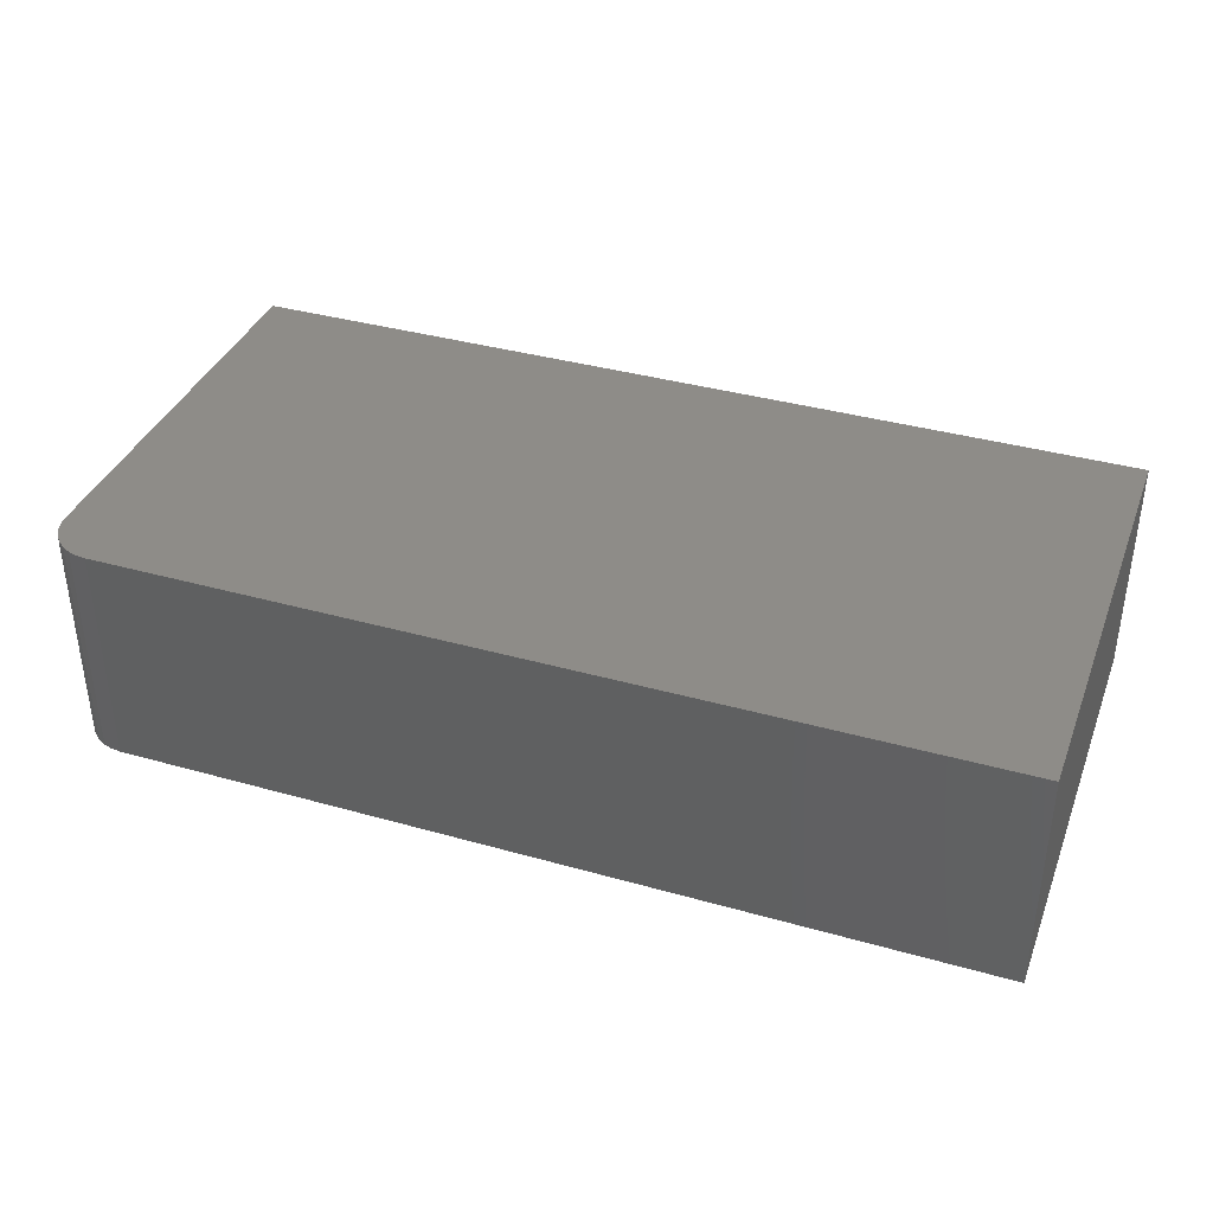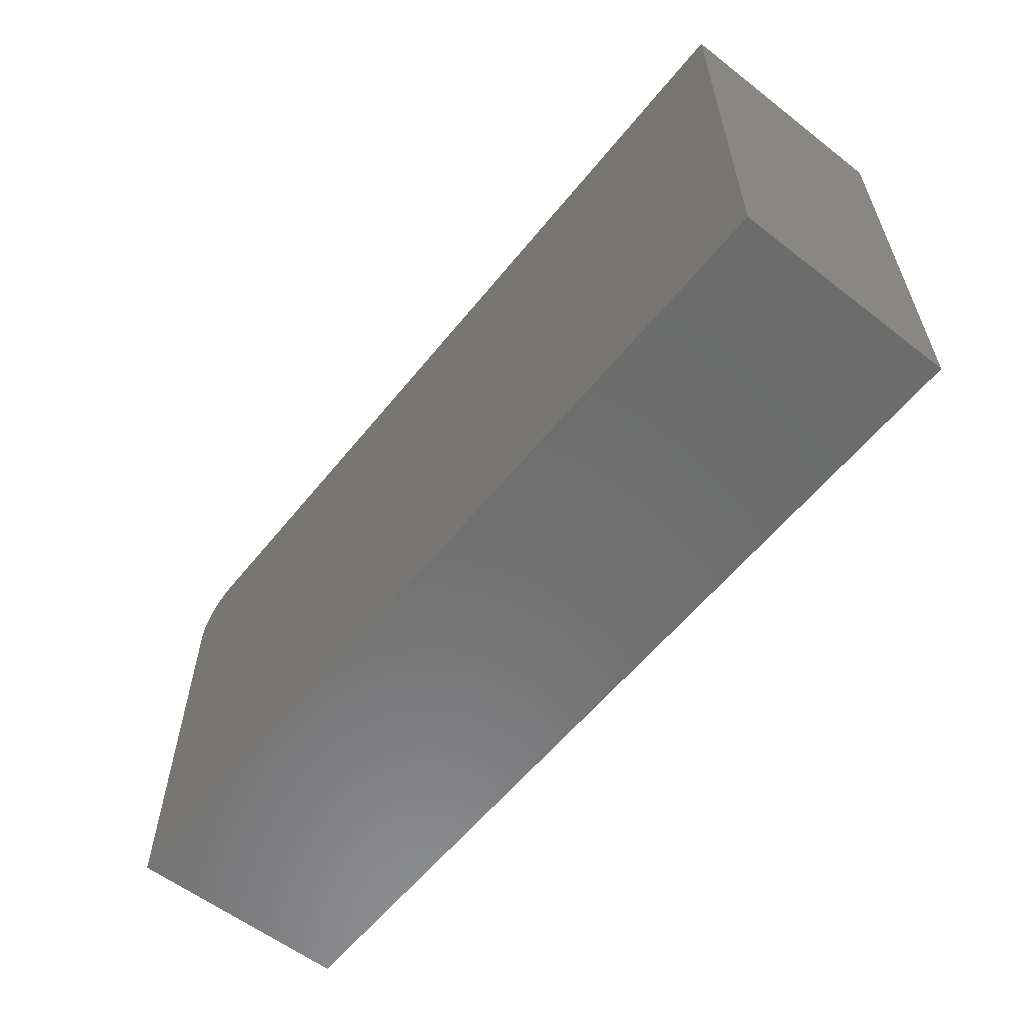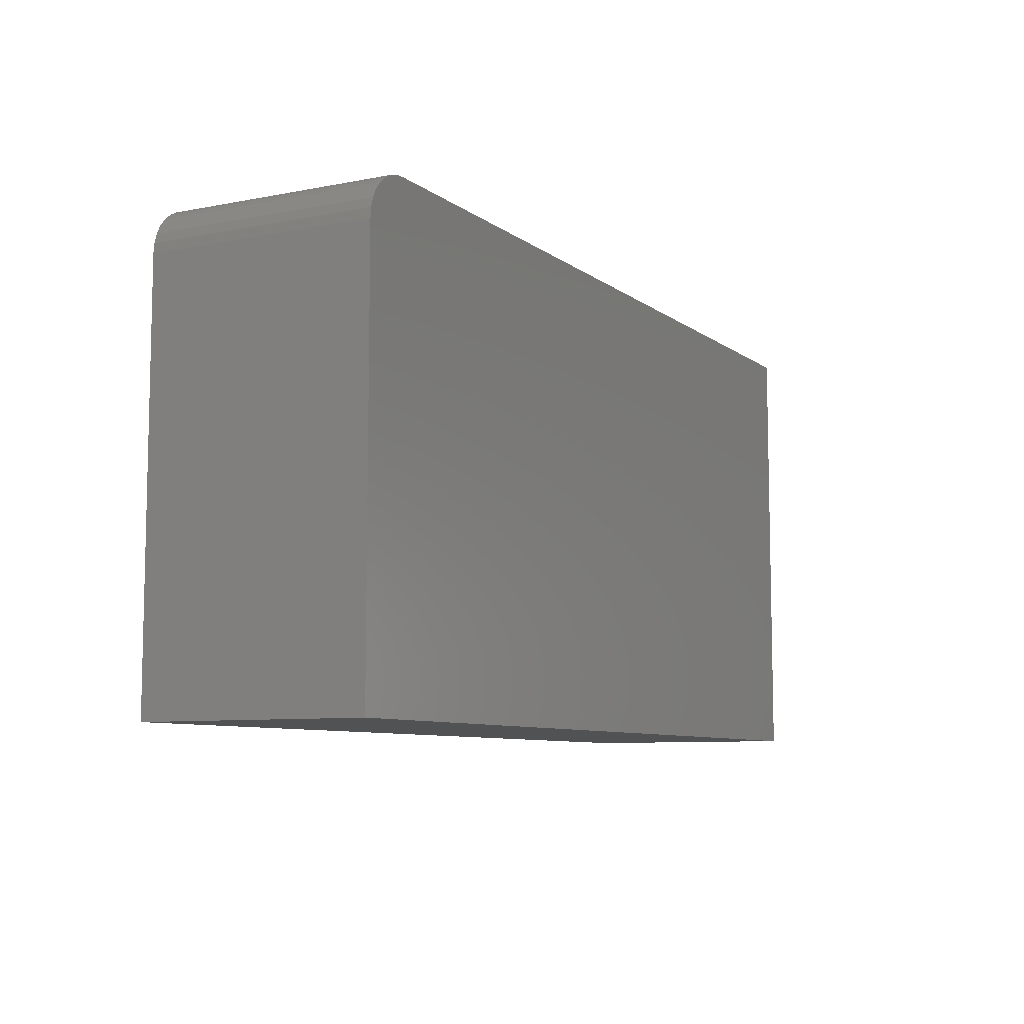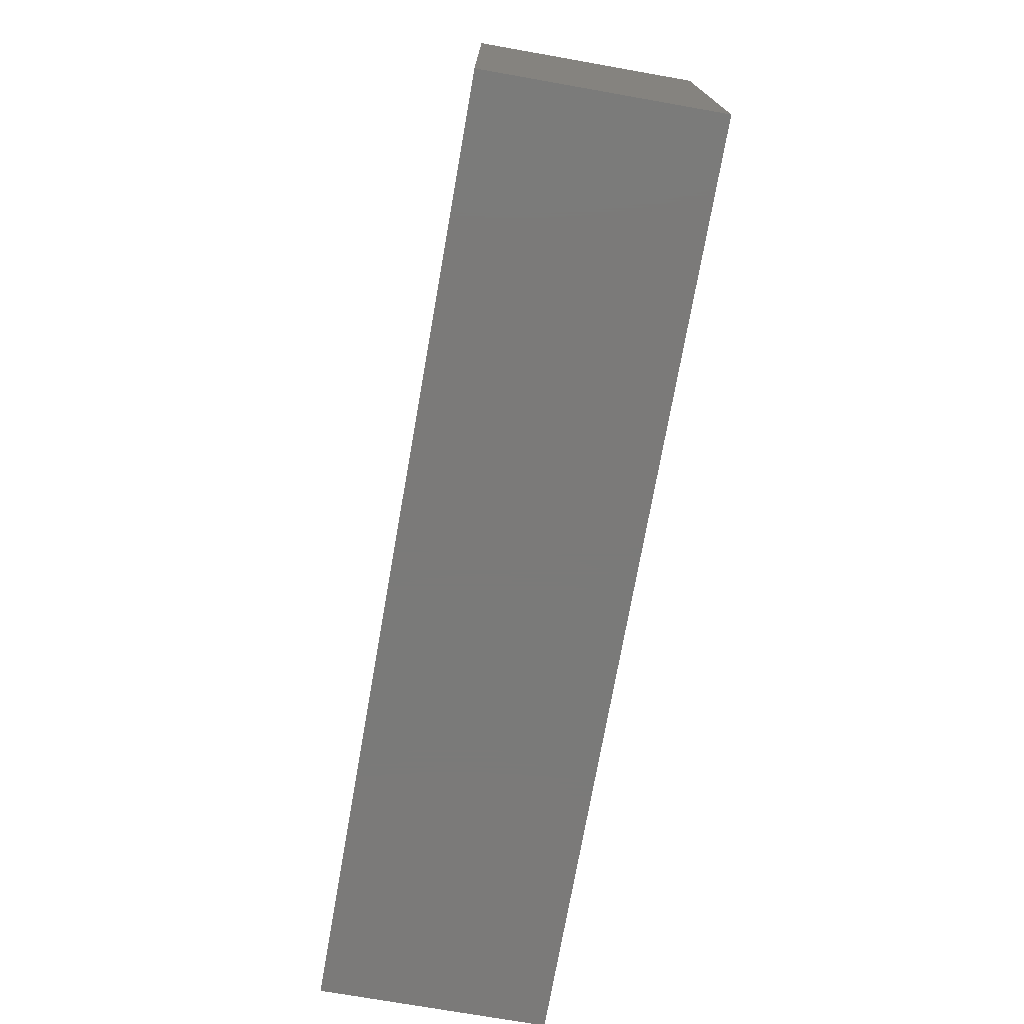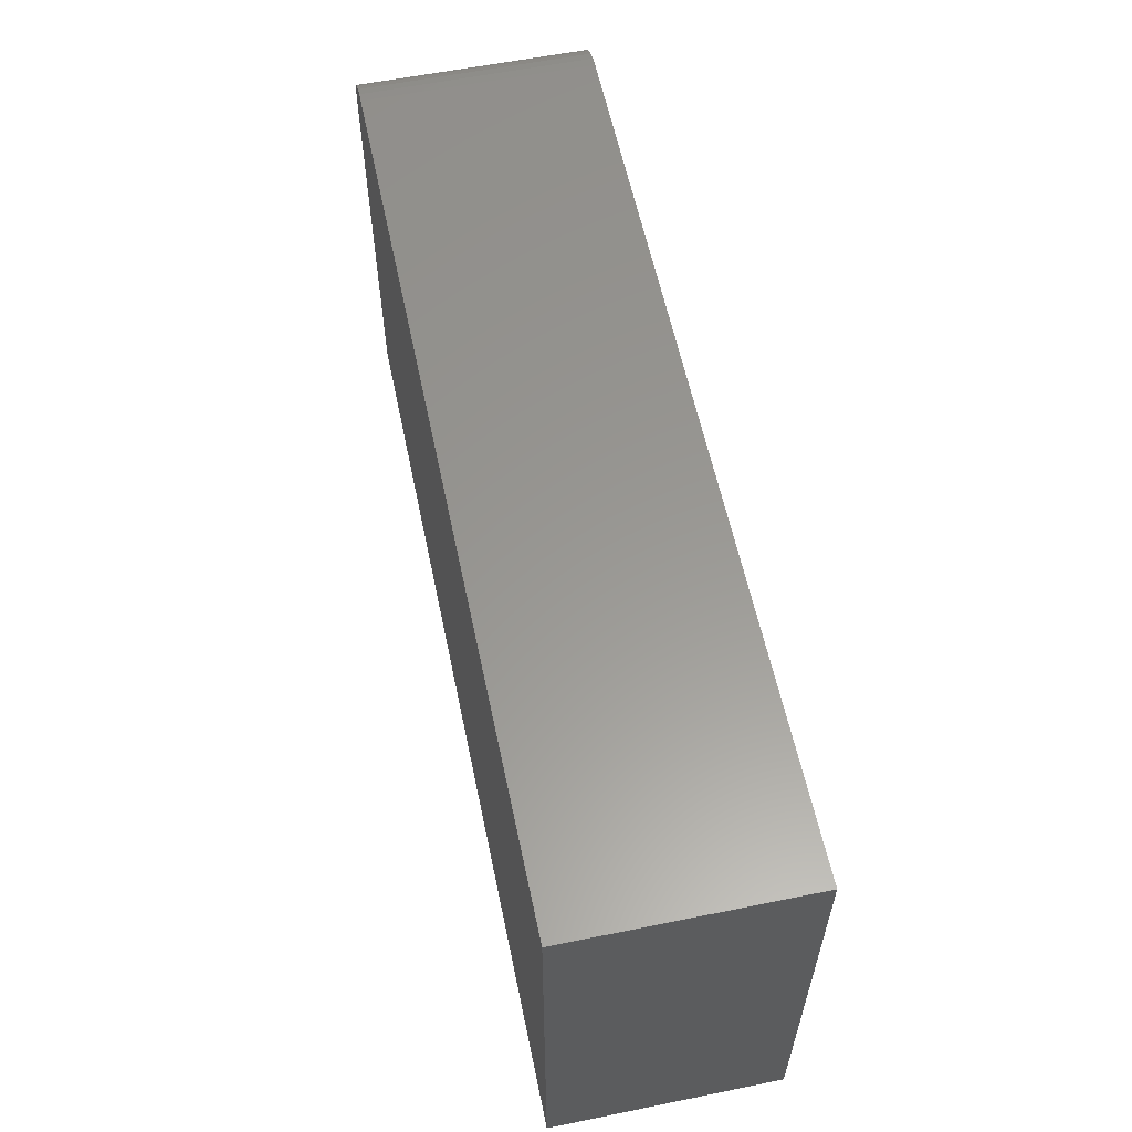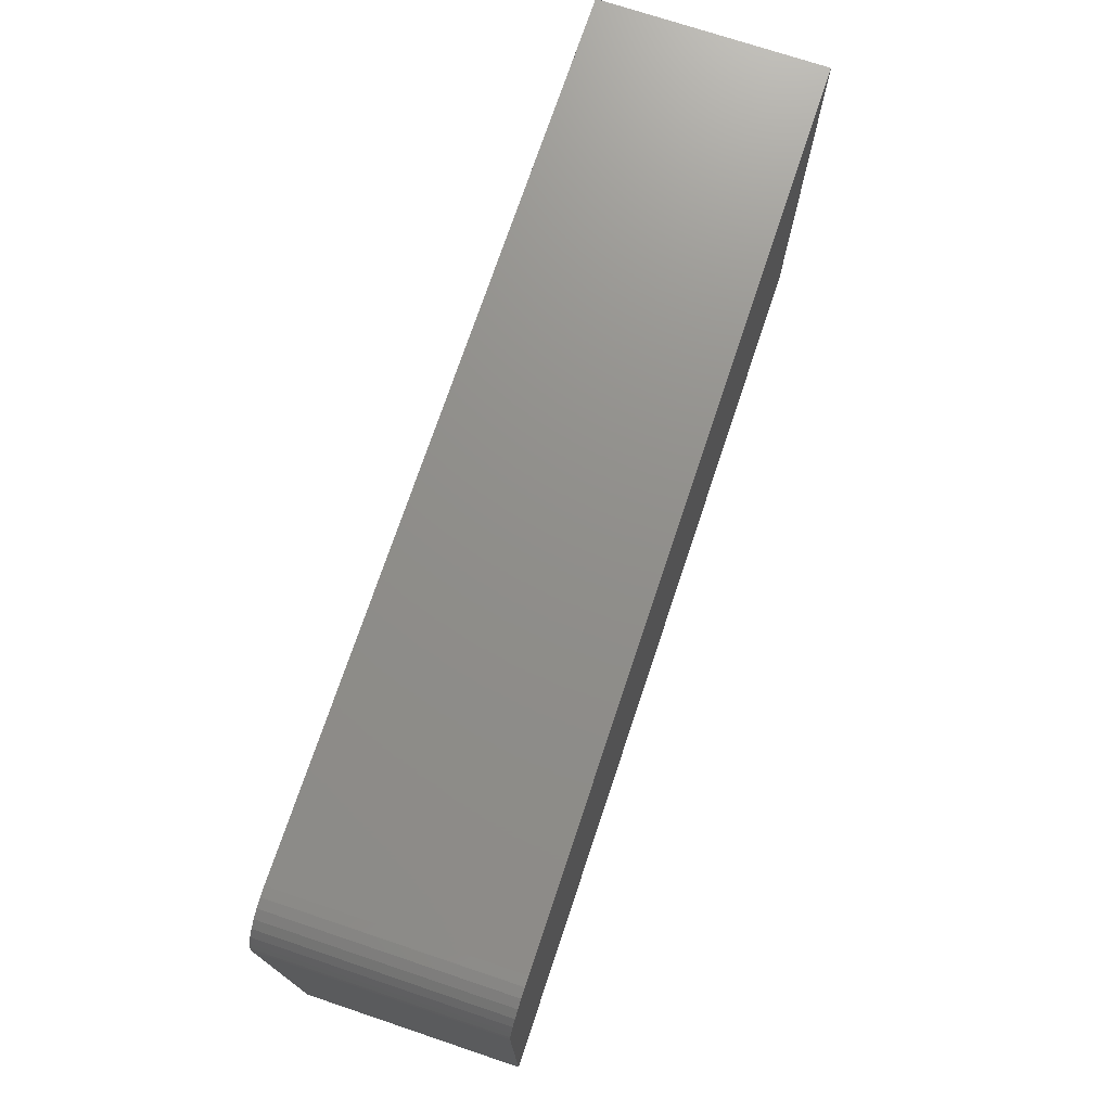
<metadata>
{"format":"stl","ext":"stl","renderer":"f3d","projection":"perspective","resolution":1024,"background":"white","views":[{"elev":37.4,"azim":19.9,"up":"+Y"},{"elev":-58.7,"azim":51.4,"up":"+Z"},{"elev":-8.1,"azim":-61.6,"up":"+Z"},{"elev":-73.4,"azim":-100.0,"up":"+Z"},{"elev":58.9,"azim":78.2,"up":"+Z"},{"elev":73.2,"azim":-71.5,"up":"+Z"}]}
</metadata>
<code>
# stl→obj: 24 verts, 44 faces
v 0.75 -0.3594 0.3709
v -0.6172 -0.3594 0.3709
v -0.6324 -0.3594 0.3694
v -0.6471 -0.3594 0.3649
v -0.6606 -0.3594 0.3577
v -0.6724 -0.3594 0.348
v -0.6821 -0.3594 0.3362
v -0.6894 -0.3594 0.3227
v -0.6938 -0.3594 0.308
v -0.6953 -0.3594 0.2928
v -0.6953 -0.3594 -0.3594
v 0.75 -0.3594 -0.3594
v 0.75 2.01e-16 0.3709
v 0.75 1.605e-16 -0.3594
v -0.6953 0 -0.3594
v -0.6953 3.62e-17 0.2928
v -0.6938 3.721e-17 0.308
v -0.6894 3.852e-17 0.3227
v -0.6821 4.007e-17 0.3362
v -0.6724 4.181e-17 0.348
v -0.6606 4.366e-17 0.3577
v -0.6471 4.556e-17 0.3649
v -0.6324 4.744e-17 0.3694
v -0.6172 4.921e-17 0.3709
f 1 2 3
f 1 3 4
f 1 4 5
f 1 5 6
f 1 6 7
f 1 7 8
f 1 8 9
f 1 9 10
f 1 10 11
f 1 11 12
f 13 14 15
f 13 15 16
f 13 16 17
f 13 17 18
f 13 18 19
f 13 19 20
f 13 20 21
f 13 21 22
f 13 22 23
f 13 23 24
f 10 16 11
f 11 16 15
f 1 13 2
f 2 13 24
f 16 10 17
f 17 10 9
f 17 9 18
f 18 9 8
f 18 8 19
f 19 8 7
f 19 7 20
f 20 7 6
f 20 6 21
f 21 6 5
f 21 5 22
f 22 5 4
f 22 4 23
f 23 4 3
f 23 3 24
f 24 3 2
f 12 14 1
f 1 14 13
f 11 15 12
f 12 15 14

</code>
